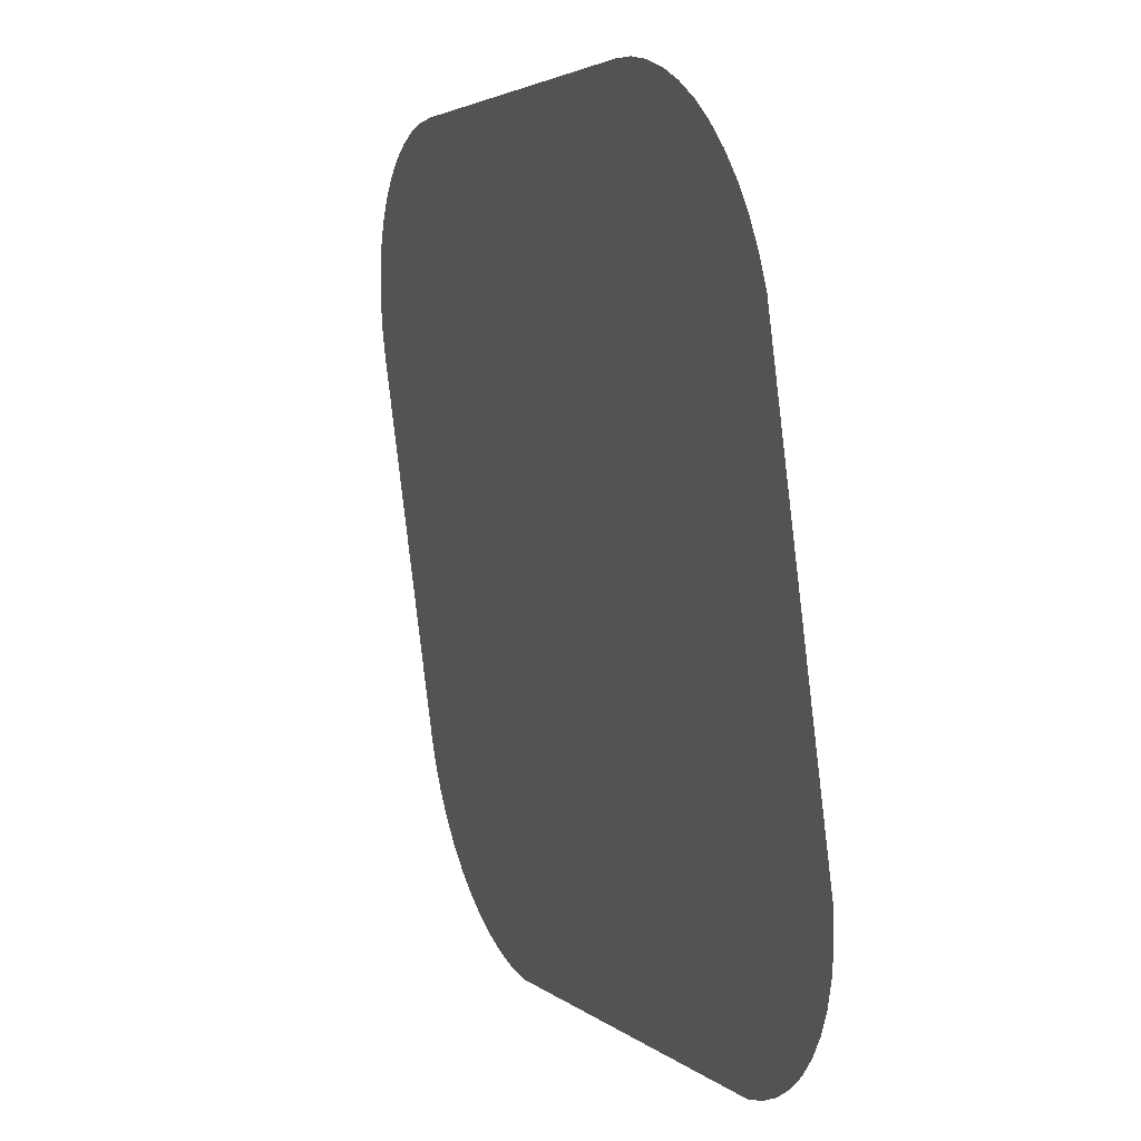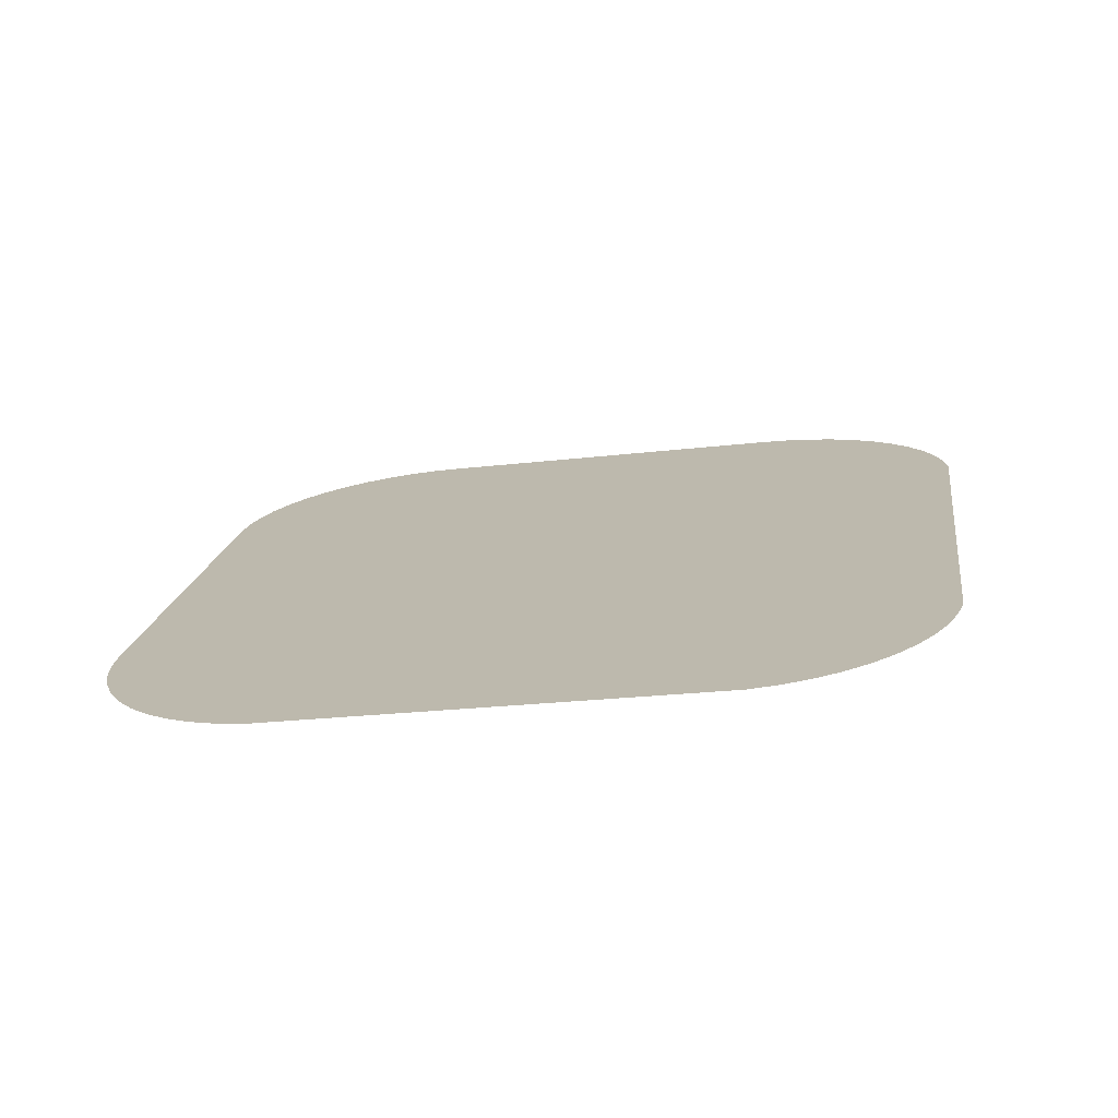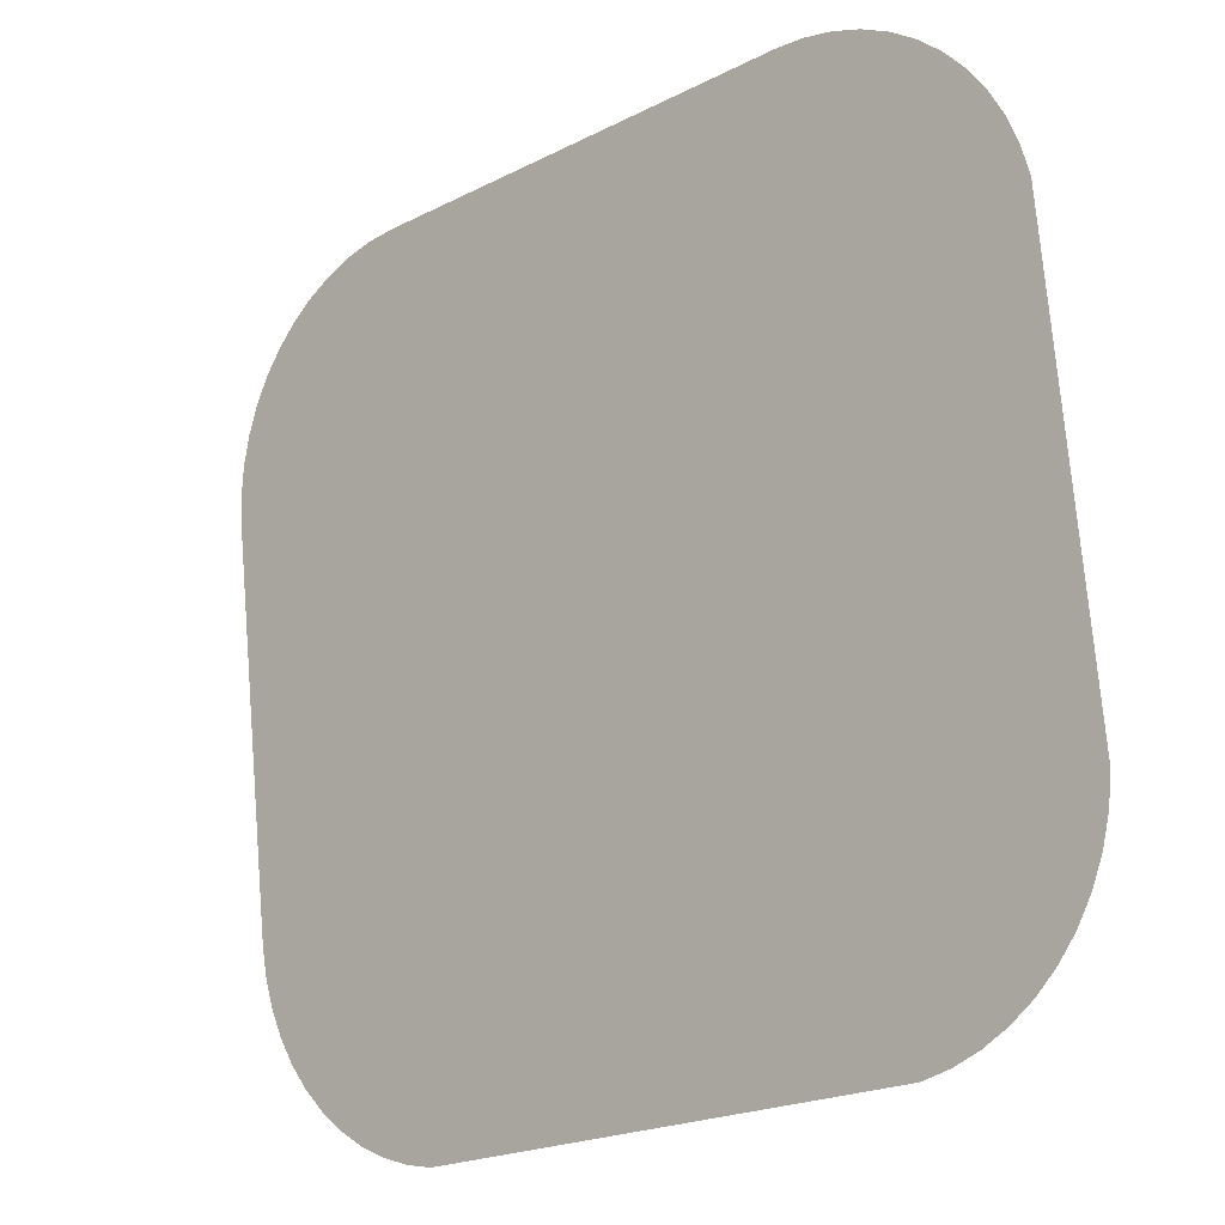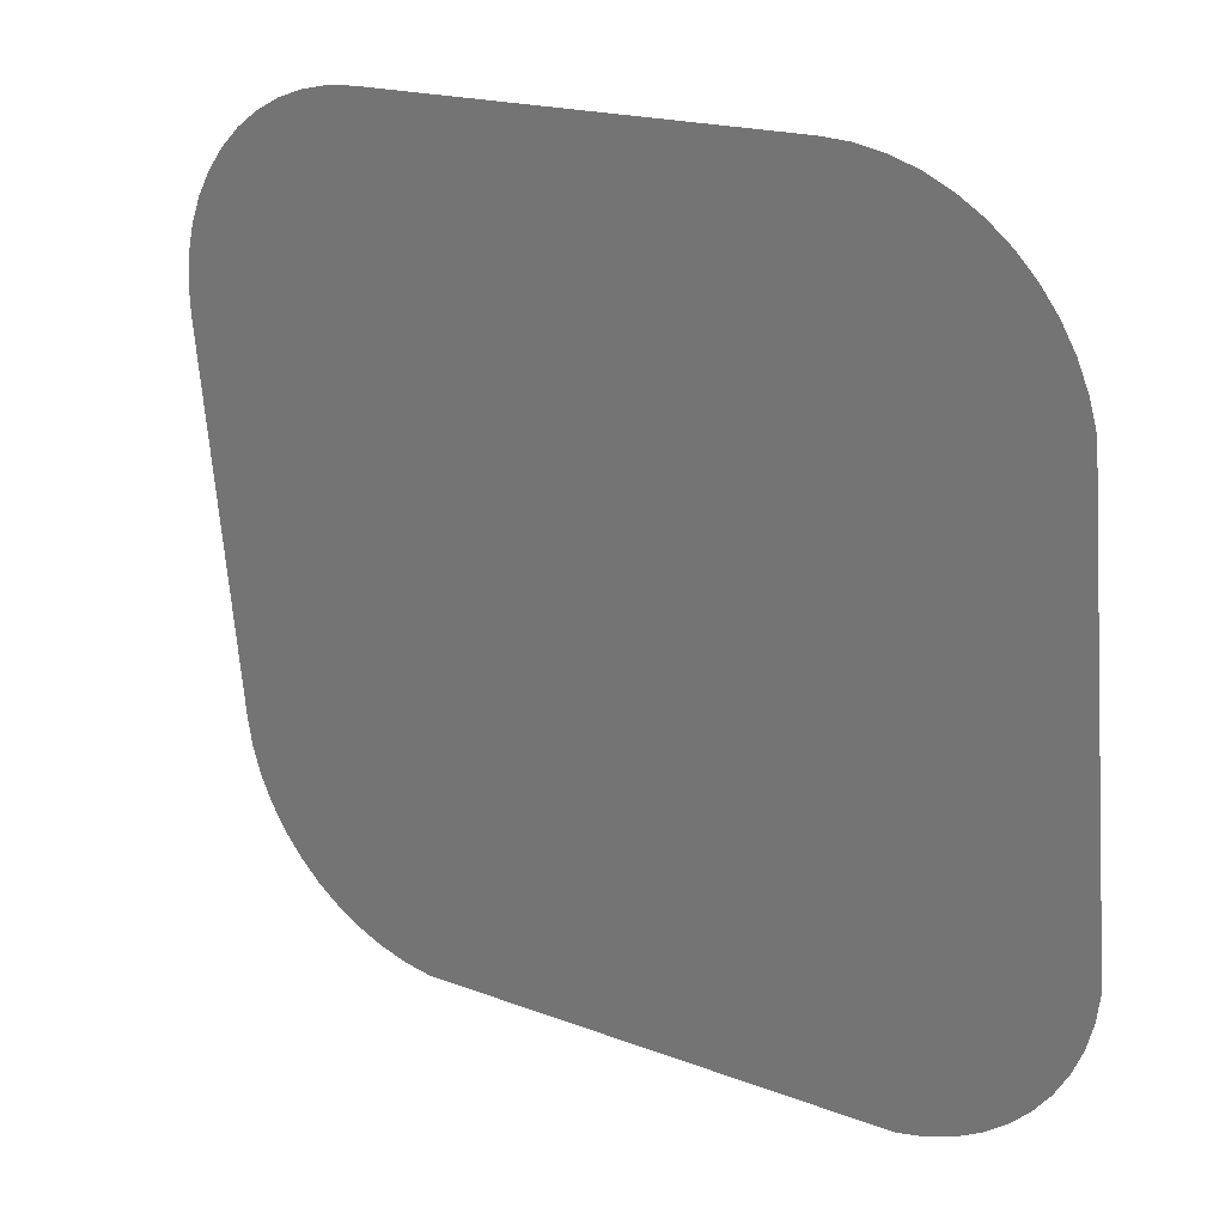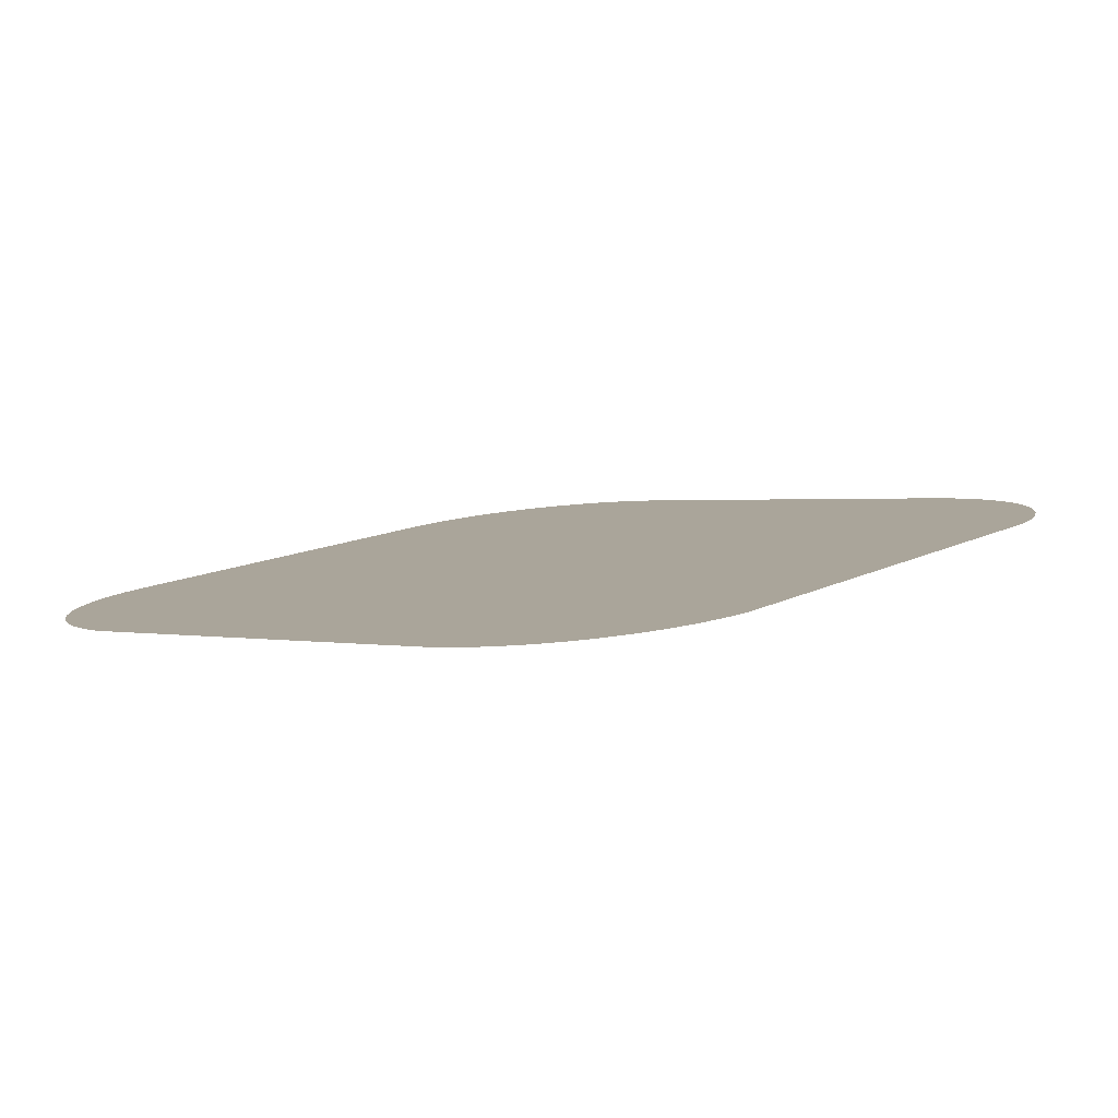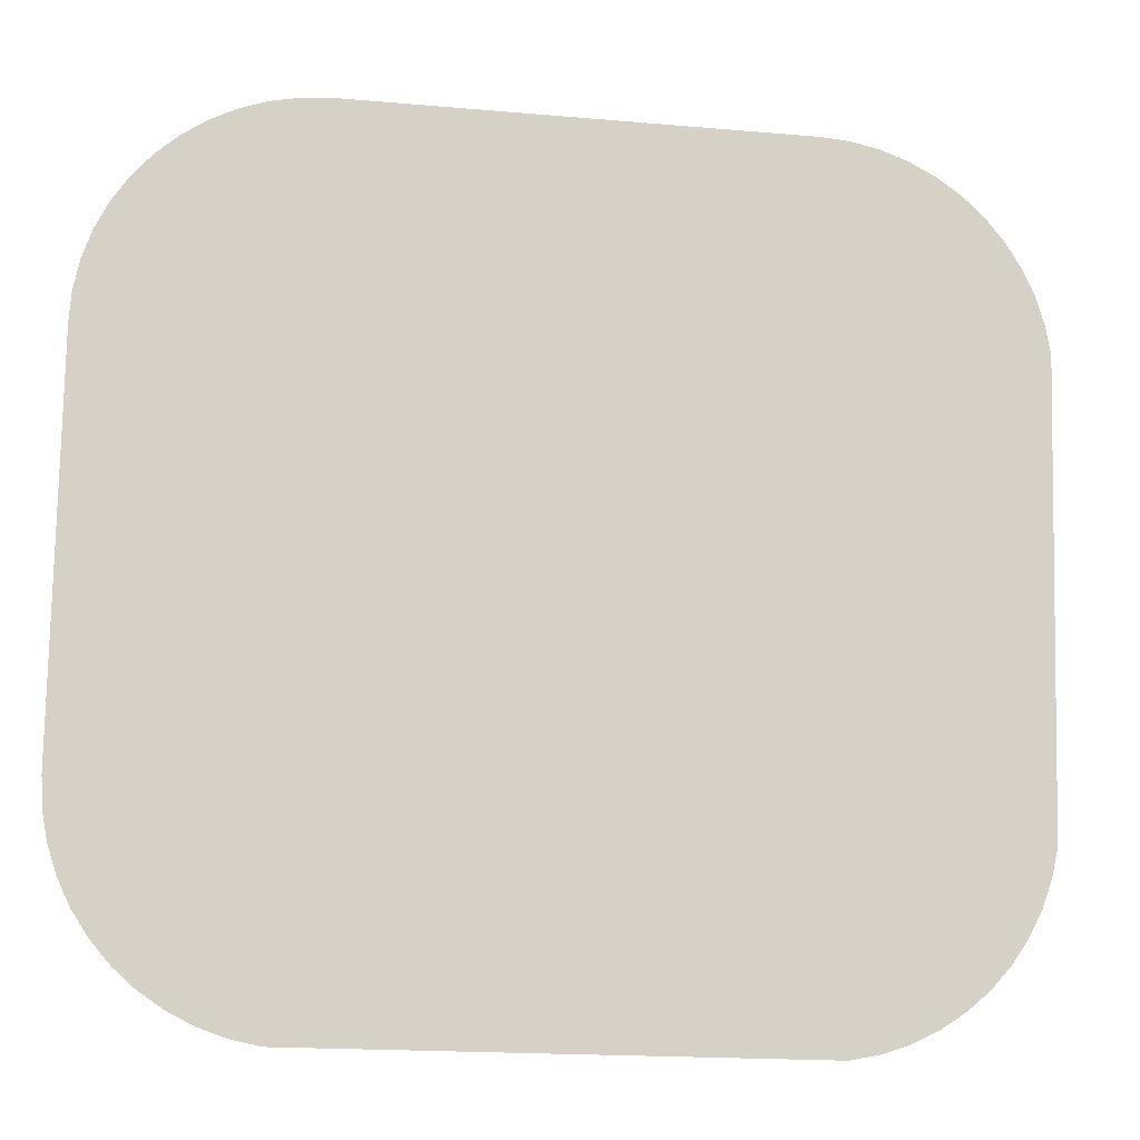
<metadata>
{"format":"obj","ext":"obj","renderer":"f3d","projection":"perspective","resolution":1024,"background":"white","views":[{"elev":3.2,"azim":68.0,"up":"+Z"},{"elev":17.2,"azim":98.0,"up":"+Y"},{"elev":-21.2,"azim":42.2,"up":"+Z"},{"elev":17.9,"azim":37.0,"up":"+Z"},{"elev":12.2,"azim":129.1,"up":"+Y"},{"elev":-18.0,"azim":-9.7,"up":"+Z"}]}
</metadata>
<code>
o #ID3587
v -0.4799 0.02351 -0.055
v -0.48 0.02678 -0.08109
v -0.48 0.02368 -0.0563
v -0.4799 0.02695 -0.08238
v -0.4798 0.02345 -0.05446
v -0.4798 0.02702 -0.08292
v -0.4795 0.02322 -0.05266
v -0.4795 0.02724 -0.08472
v -0.4789 0.023 -0.05092
v -0.4789 0.02746 -0.08647
v -0.4781 0.02279 -0.04927
v -0.4781 0.02767 -0.08812
v -0.477 0.0226 -0.04774
v -0.477 0.02786 -0.08965
v -0.4758 0.02243 -0.04636
v -0.4758 0.02803 -0.09103
v -0.4744 0.02228 -0.04514
v -0.4744 0.02818 -0.09224
v -0.4729 0.02215 -0.04412
v -0.4729 0.02831 -0.09326
v -0.4712 0.02205 -0.04331
v -0.4712 0.02841 -0.09408
v -0.4695 0.02197 -0.04272
v -0.4695 0.02849 -0.09467
v -0.4677 0.02193 -0.04236
v -0.4678 0.02853 -0.09499
v -0.4677 0.02853 -0.09502
v -0.4658 0.02191 -0.04224
v -0.4356 0.02853 -0.09502
v -0.4375 0.02191 -0.04224
v -0.4356 0.02193 -0.04236
v -0.4338 0.02197 -0.04272
v -0.4354 0.02853 -0.09499
v -0.4338 0.02849 -0.09467
v -0.432 0.02205 -0.04331
v -0.432 0.02841 -0.09408
v -0.4304 0.02215 -0.04412
v -0.4304 0.02831 -0.09326
v -0.4288 0.02228 -0.04514
v -0.4288 0.02818 -0.09224
v -0.4274 0.02243 -0.04636
v -0.4274 0.02803 -0.09103
v -0.4262 0.0226 -0.04774
v -0.4262 0.02786 -0.08965
v -0.4252 0.02279 -0.04927
v -0.4252 0.02767 -0.08812
v -0.4244 0.023 -0.05092
v -0.4244 0.02746 -0.08647
v -0.4238 0.02322 -0.05266
v -0.4238 0.02724 -0.08472
v -0.4235 0.02339 -0.054
v -0.4234 0.02702 -0.08292
v -0.4234 0.02345 -0.05446
f 1 2 3
f 3 2 1
f 2 1 4
f 4 1 2
f 4 1 5
f 5 1 4
f 4 5 6
f 6 5 4
f 6 5 7
f 7 5 6
f 6 7 8
f 8 7 6
f 8 7 9
f 9 7 8
f 8 9 10
f 10 9 8
f 10 9 11
f 11 9 10
f 10 11 12
f 12 11 10
f 12 11 13
f 13 11 12
f 12 13 14
f 14 13 12
f 14 13 15
f 15 13 14
f 14 15 16
f 16 15 14
f 16 15 17
f 17 15 16
f 16 17 18
f 18 17 16
f 18 17 19
f 19 17 18
f 18 19 20
f 20 19 18
f 20 19 21
f 21 19 20
f 20 21 22
f 22 21 20
f 22 21 23
f 23 21 22
f 22 23 24
f 24 23 22
f 24 23 25
f 25 23 24
f 24 25 26
f 26 25 24
f 26 25 27
f 27 25 26
f 27 25 28
f 28 25 27
f 27 28 29
f 29 28 27
f 29 28 30
f 30 28 29
f 29 30 31
f 31 30 29
f 29 31 32
f 32 31 29
f 29 32 33
f 33 32 29
f 33 32 34
f 34 32 33
f 34 32 35
f 35 32 34
f 34 35 36
f 36 35 34
f 36 35 37
f 37 35 36
f 36 37 38
f 38 37 36
f 38 37 39
f 39 37 38
f 38 39 40
f 40 39 38
f 40 39 41
f 41 39 40
f 40 41 42
f 42 41 40
f 42 41 43
f 43 41 42
f 42 43 44
f 44 43 42
f 44 43 45
f 45 43 44
f 44 45 46
f 46 45 44
f 46 45 47
f 47 45 46
f 46 47 48
f 48 47 46
f 48 47 49
f 49 47 48
f 48 49 50
f 50 49 48
f 50 49 51
f 51 49 50
f 50 51 52
f 52 51 50
f 52 51 53
f 53 51 52

</code>
